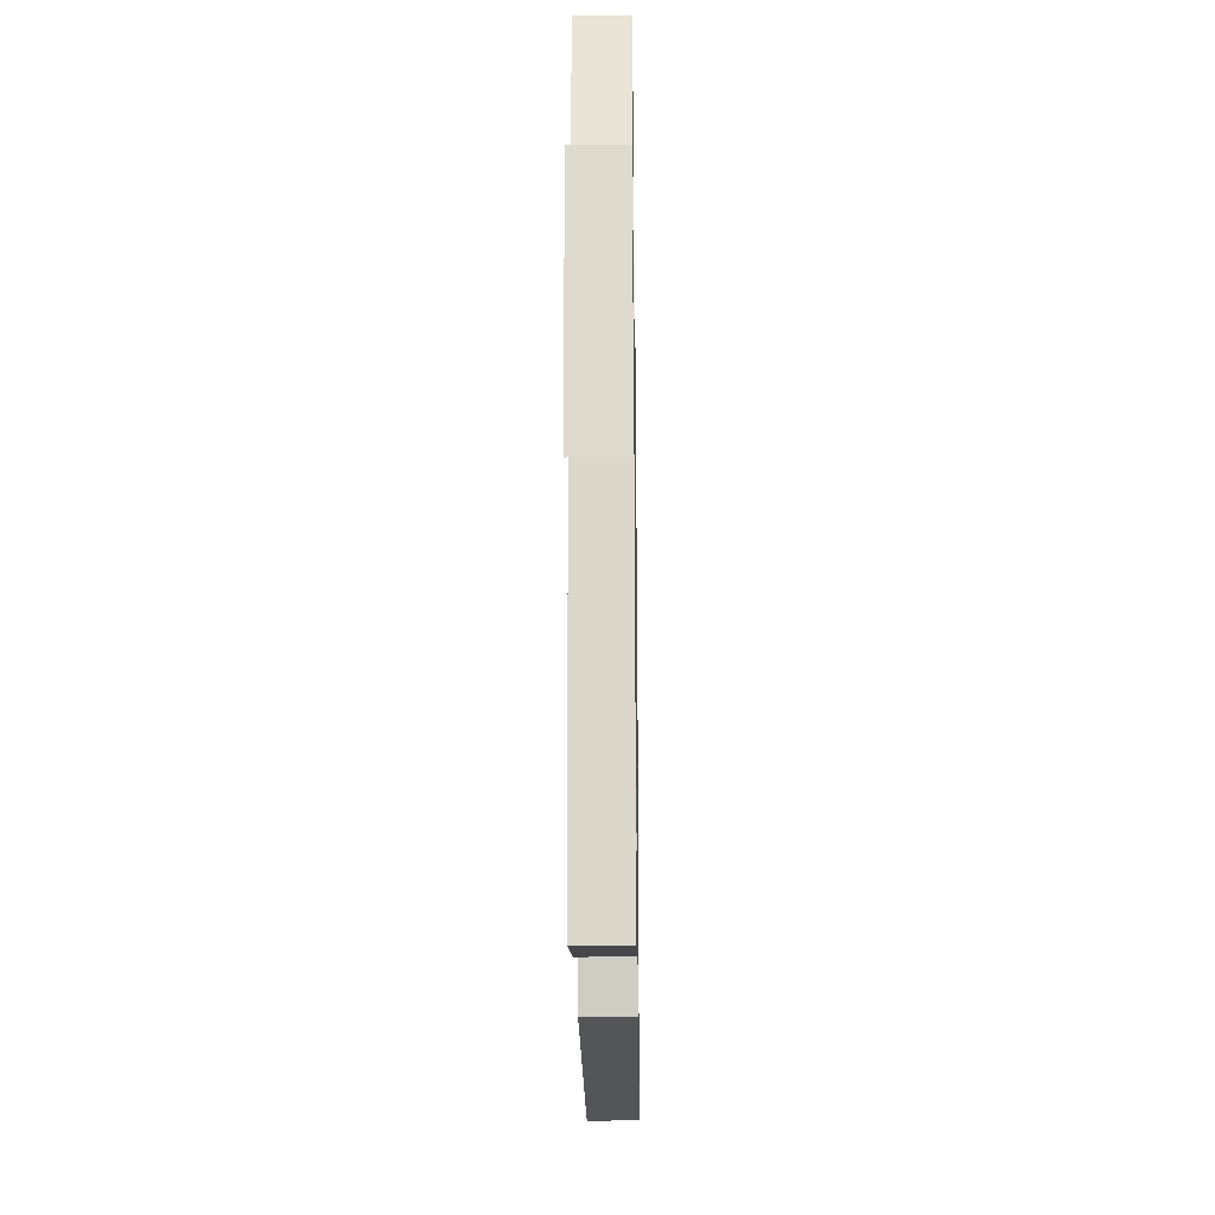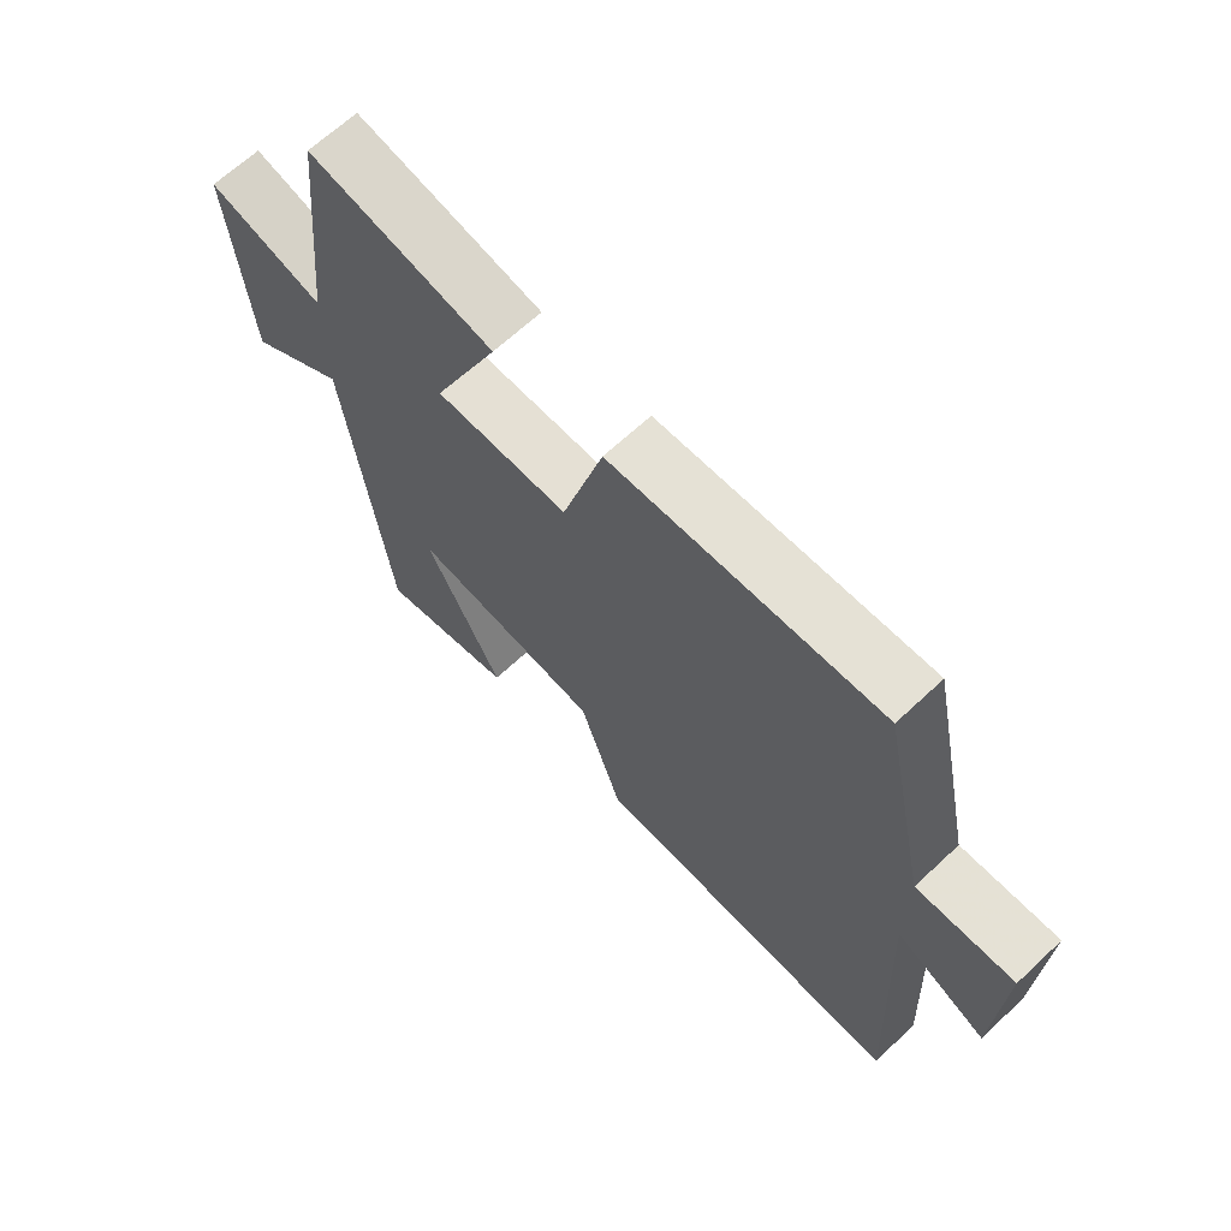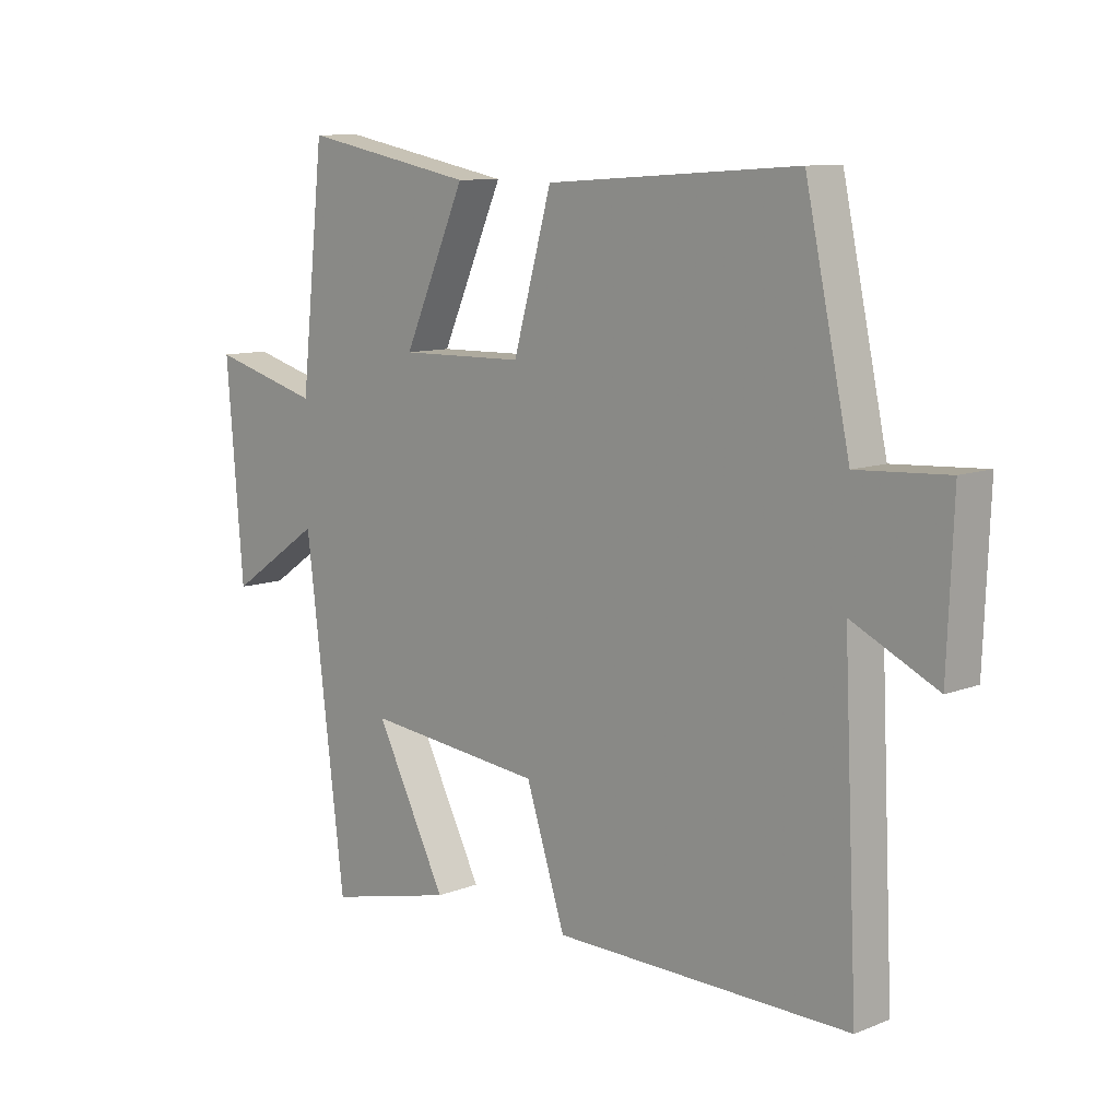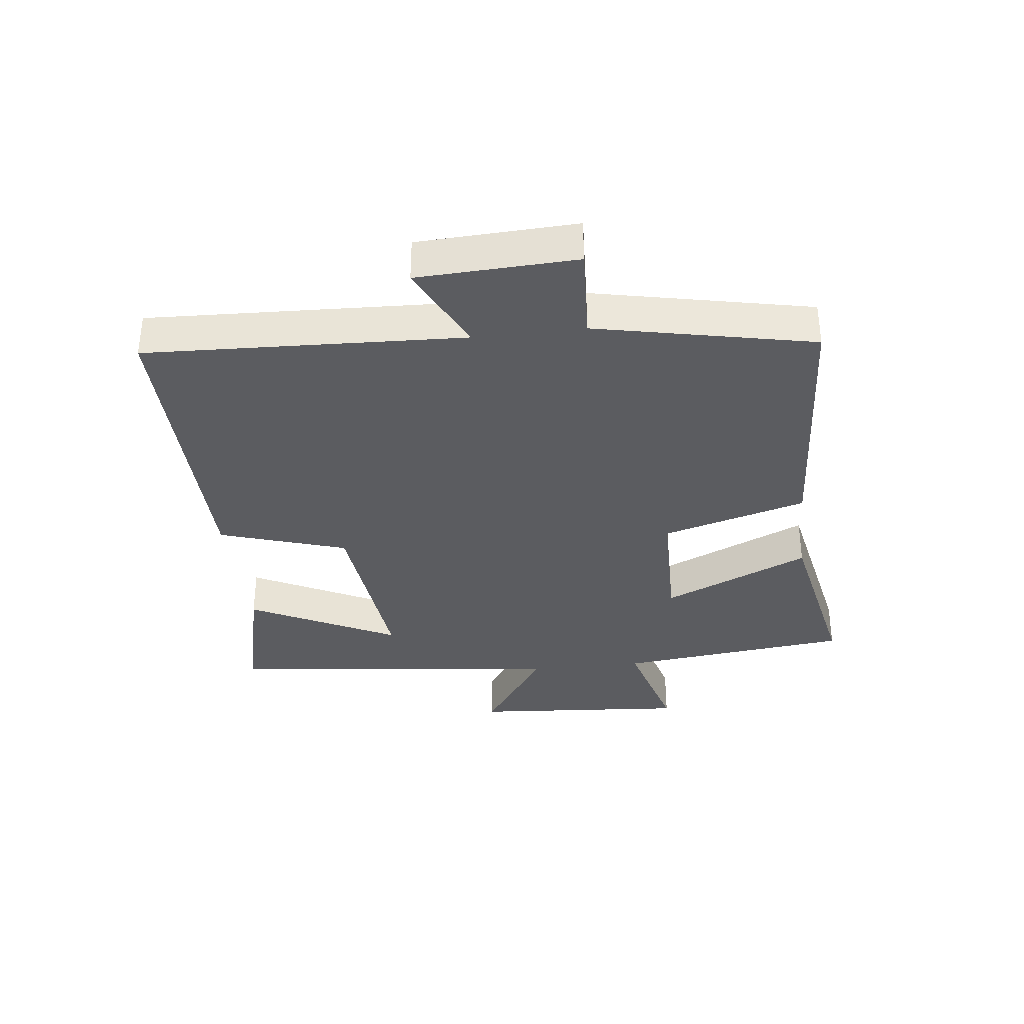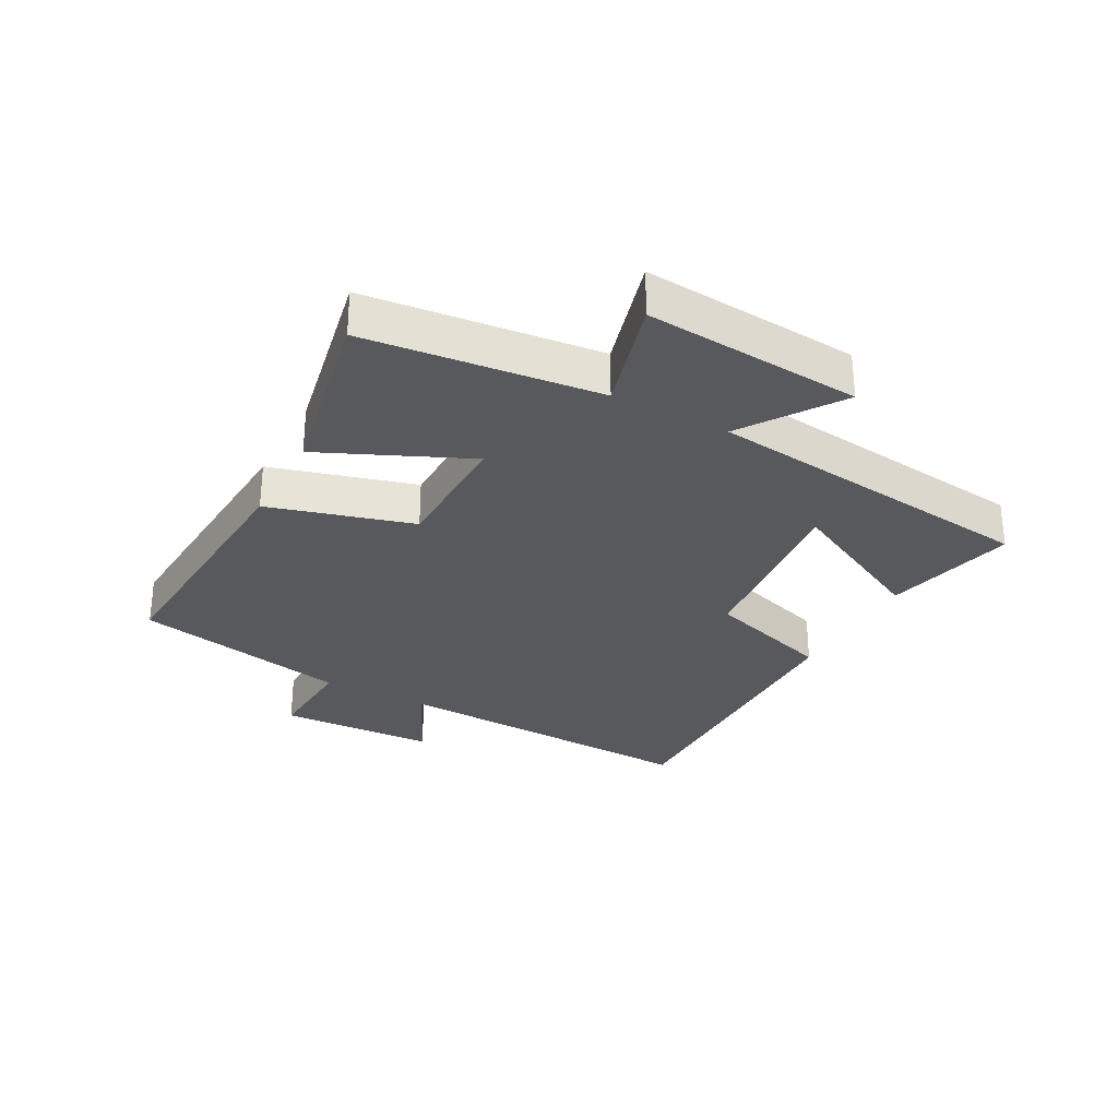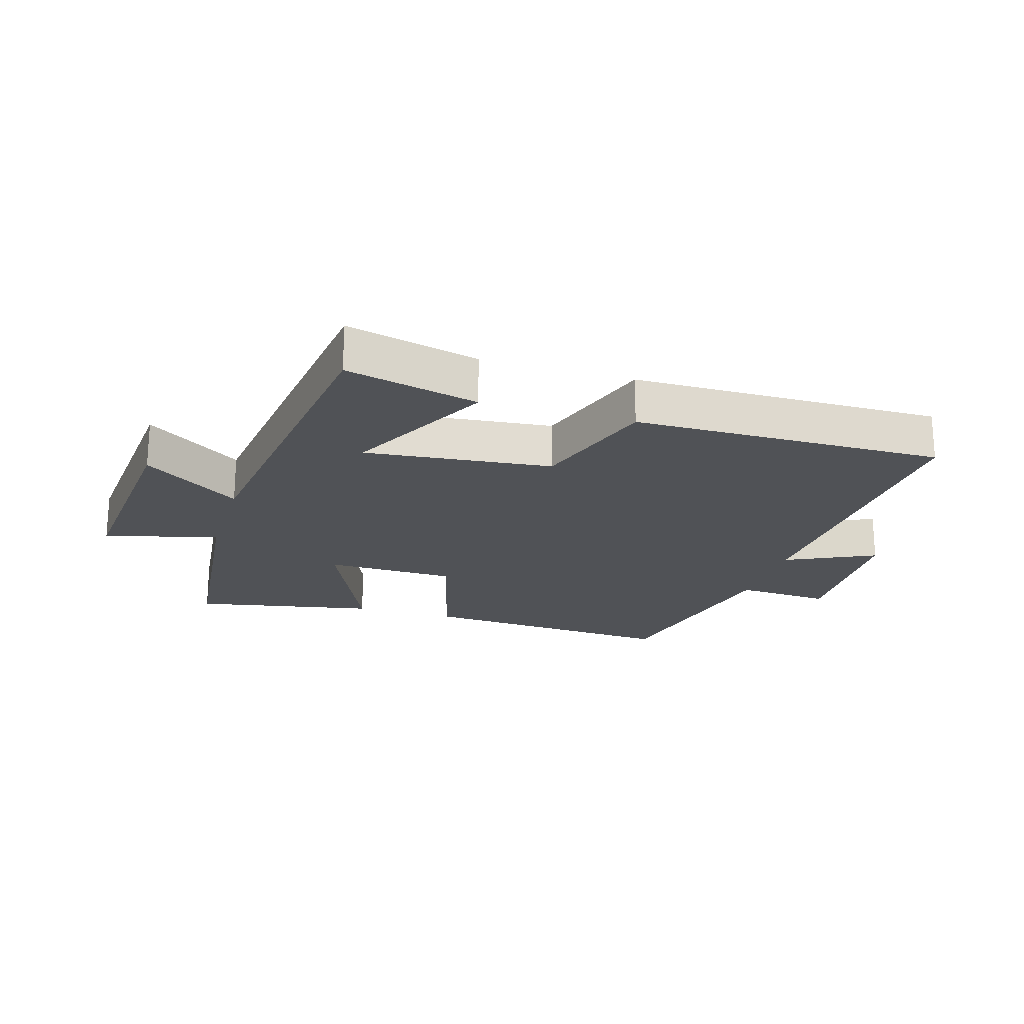
<metadata>
{"format":"obj","ext":"obj","renderer":"f3d","projection":"perspective","resolution":1024,"background":"white","views":[{"elev":-23.7,"azim":90.8,"up":"+Z"},{"elev":66.4,"azim":-133.1,"up":"+Z"},{"elev":10.1,"azim":-134.8,"up":"+Z"},{"elev":-34.8,"azim":-83.1,"up":"+Y"},{"elev":-29.8,"azim":61.8,"up":"+Y"},{"elev":-21.0,"azim":163.1,"up":"+Y"}]}
</metadata>
<code>
v 0.434 0.07 -0.551
v 0.22 0.07 -0.5
v 0.34 0.07 -0.264
v 0.04 0.07 -0.296
v -0.026 0.07 -0.5
v -0.524 0.07 -0.506
v -0.5 0.07 0.003
v -0.643 0.07 -0.066
v -0.653 0.07 0.188
v -0.5 0.07 0.179
v -0.425 0.07 0.528
v -0.002 0.07 0.5
v 0.063 0.07 0.268
v 0.273 0.07 0.264
v 0.168 0.07 0.5
v 0.46 0.07 0.557
v 0.5 0.07 0.182
v 0.684 0.07 0.233
v 0.656 0.07 -0.115
v 0.5 0.07 -0.008
v 0.434 0 -0.551
v 0.22 0 -0.5
v 0.34 0 -0.264
v 0.04 0 -0.296
v -0.026 0 -0.5
v -0.524 0 -0.506
v -0.5 0 0.003
v -0.643 0 -0.066
v -0.653 0 0.188
v -0.5 0 0.179
v -0.425 0 0.528
v -0.002 0 0.5
v 0.063 0 0.268
v 0.273 0 0.264
v 0.168 0 0.5
v 0.46 0 0.557
v 0.5 0 0.182
v 0.684 0 0.233
v 0.656 0 -0.115
v 0.5 0 -0.008
f 17 18 19 20
f 14 15 16 17
f 13 14 17 20
f 10 11 12 13
f 10 13 20
f 7 8 9 10
f 7 10 20
f 4 5 6 7
f 3 4 7 20
f 1 2 3 20
f 40 39 38 37
f 37 36 35 34
f 40 37 34 33
f 33 32 31 30
f 40 33 30
f 30 29 28 27
f 40 30 27
f 27 26 25 24
f 40 27 24 23
f 40 23 22 21
f 1 21 22 2
f 2 22 23 3
f 3 23 24 4
f 4 24 25 5
f 5 25 26 6
f 6 26 27 7
f 7 27 28 8
f 8 28 29 9
f 9 29 30 10
f 10 30 31 11
f 11 31 32 12
f 12 32 33 13
f 13 33 34 14
f 14 34 35 15
f 15 35 36 16
f 16 36 37 17
f 17 37 38 18
f 18 38 39 19
f 19 39 40 20
f 20 40 21 1

</code>
